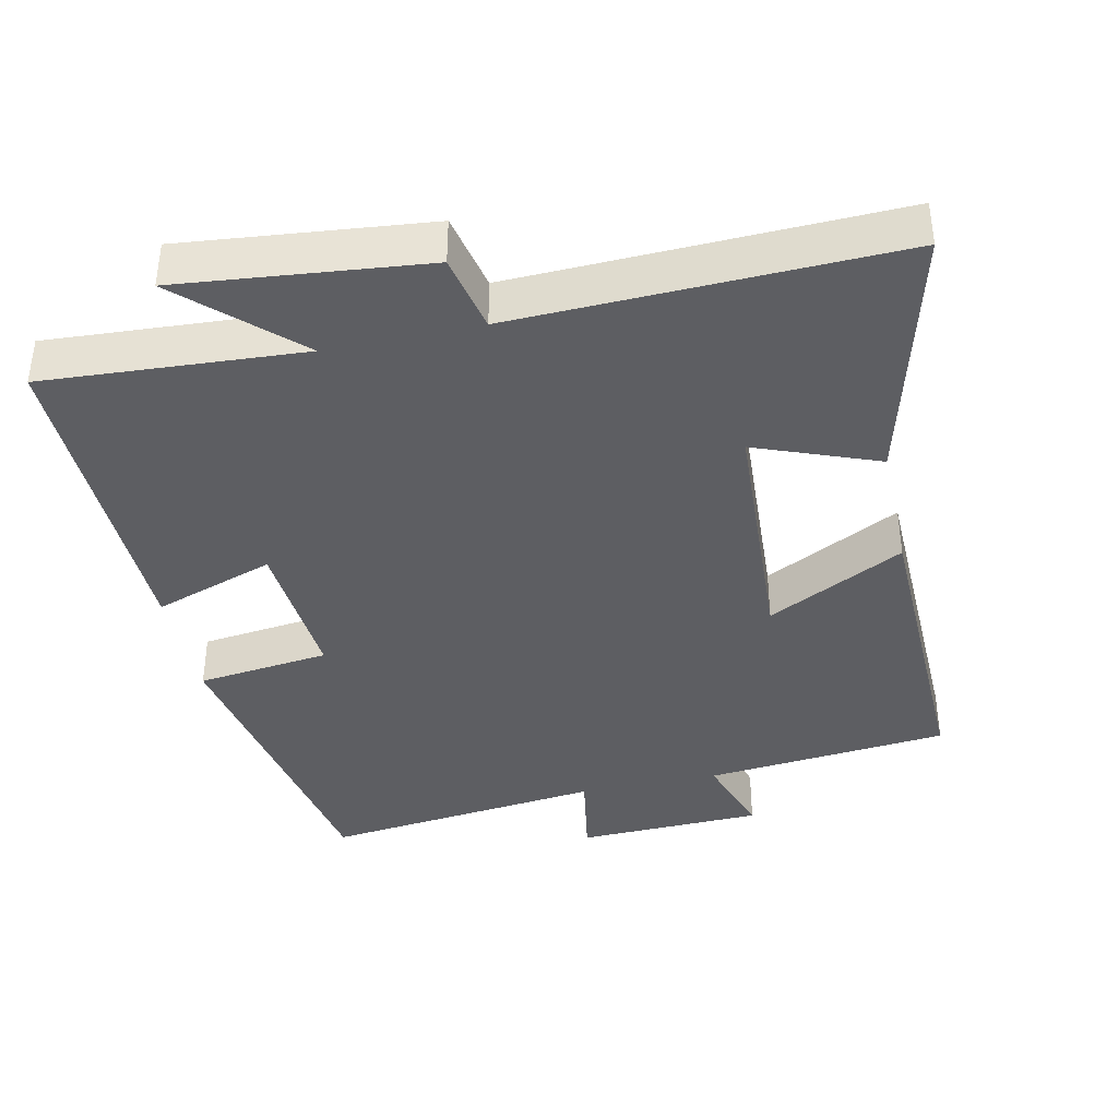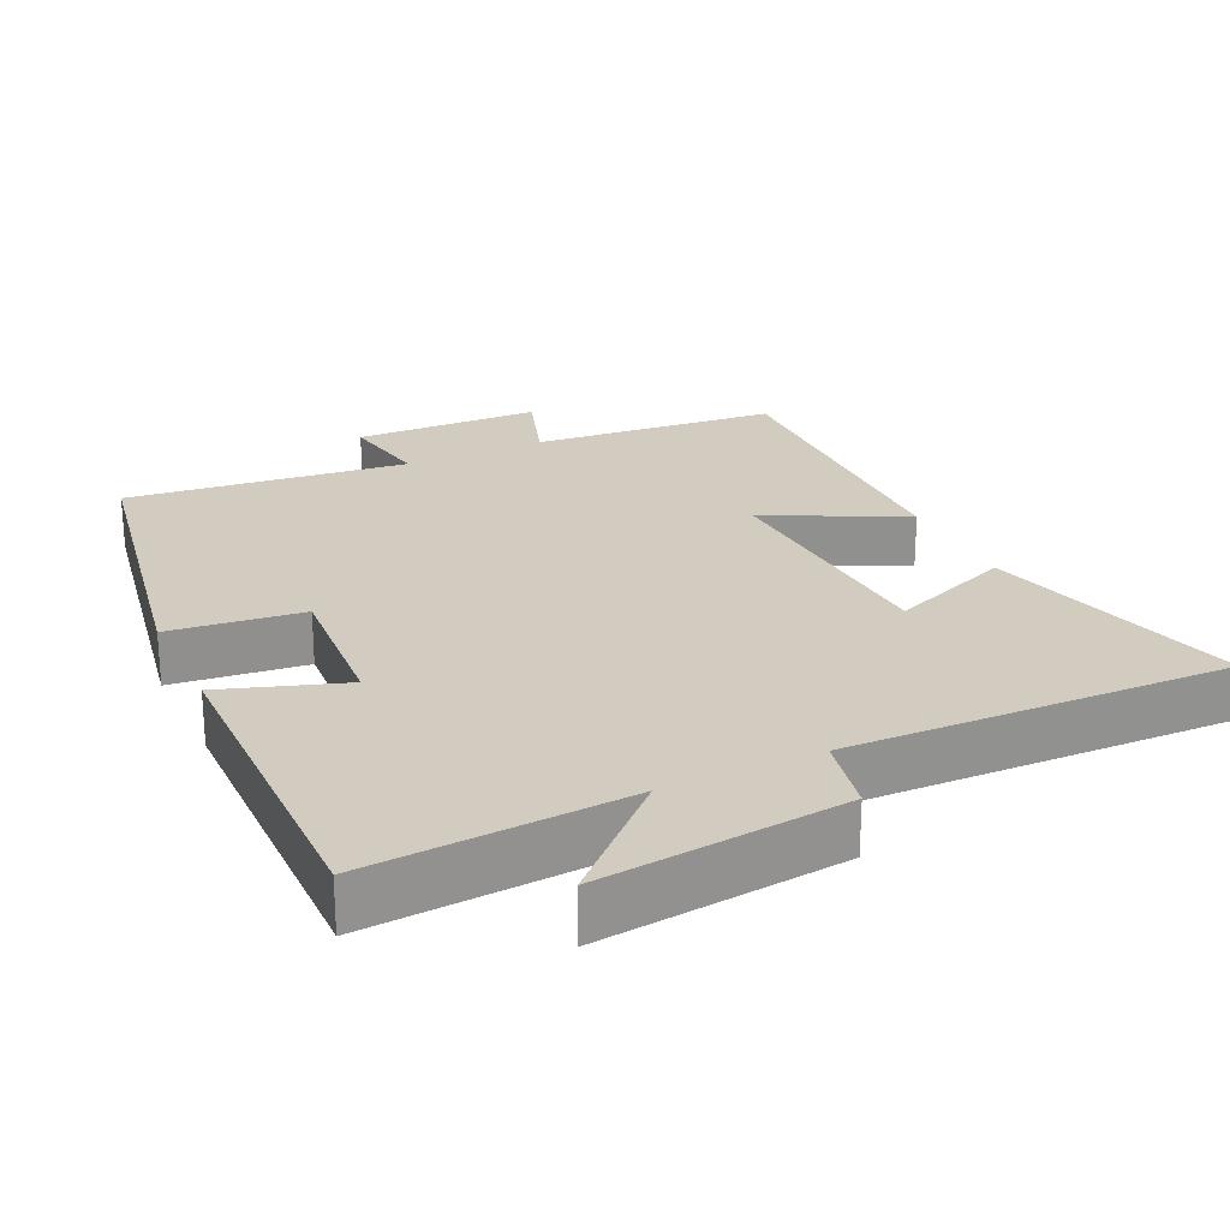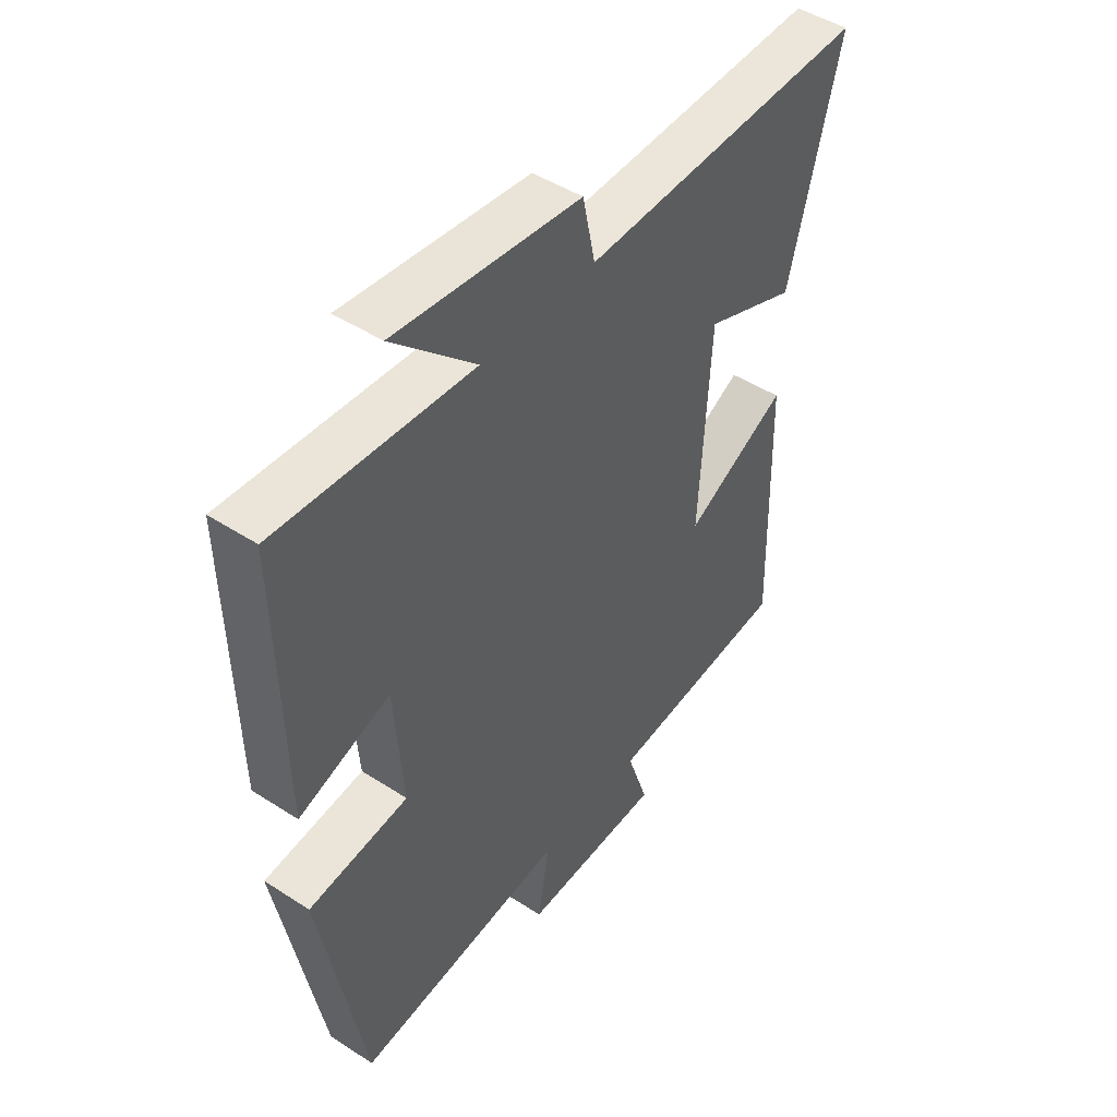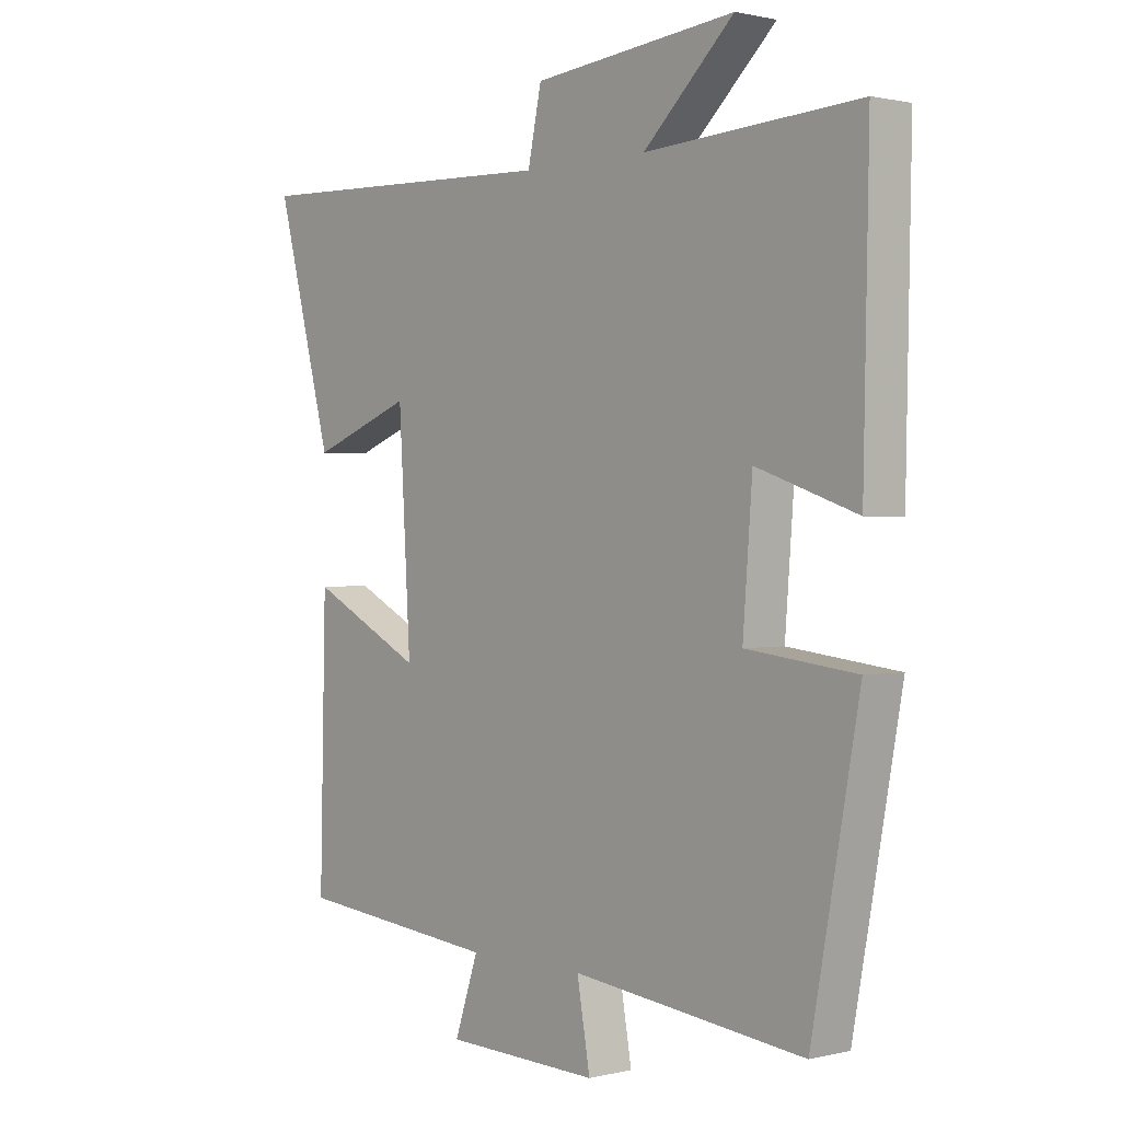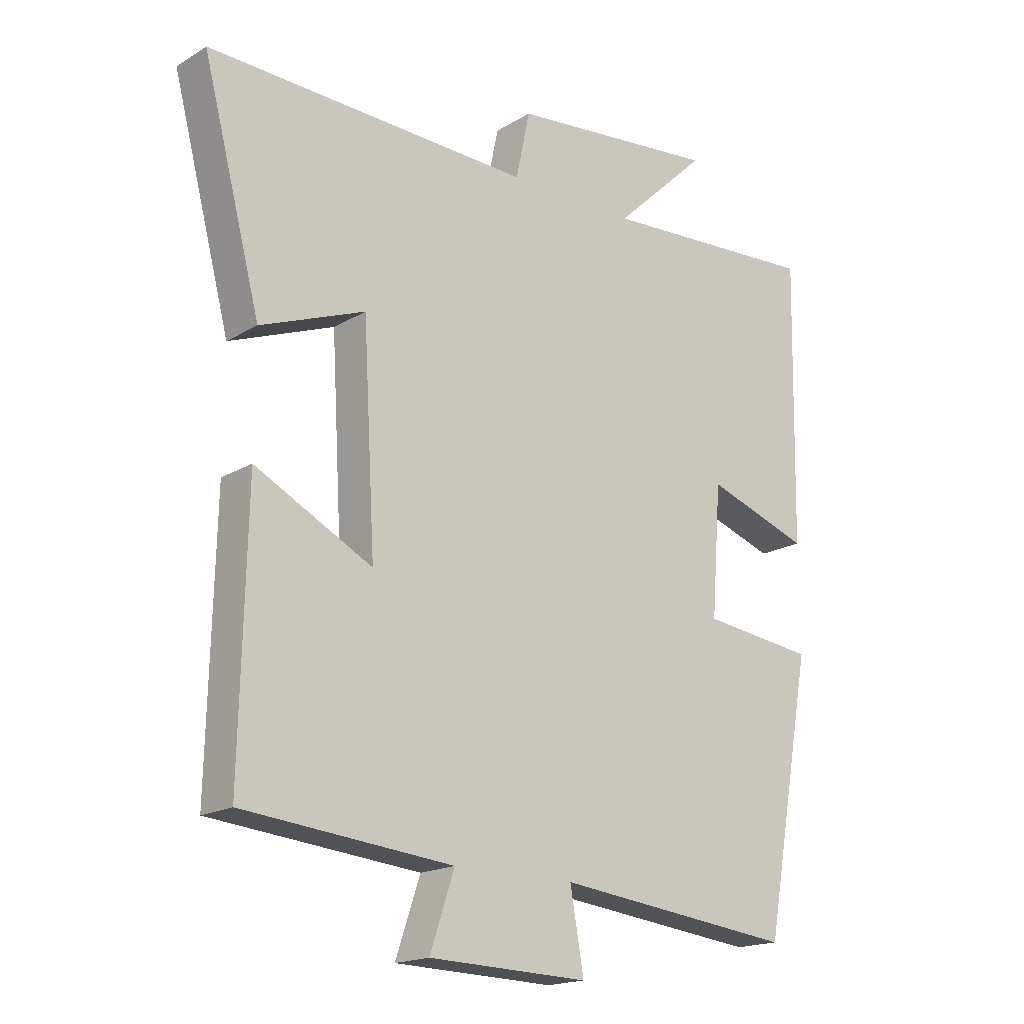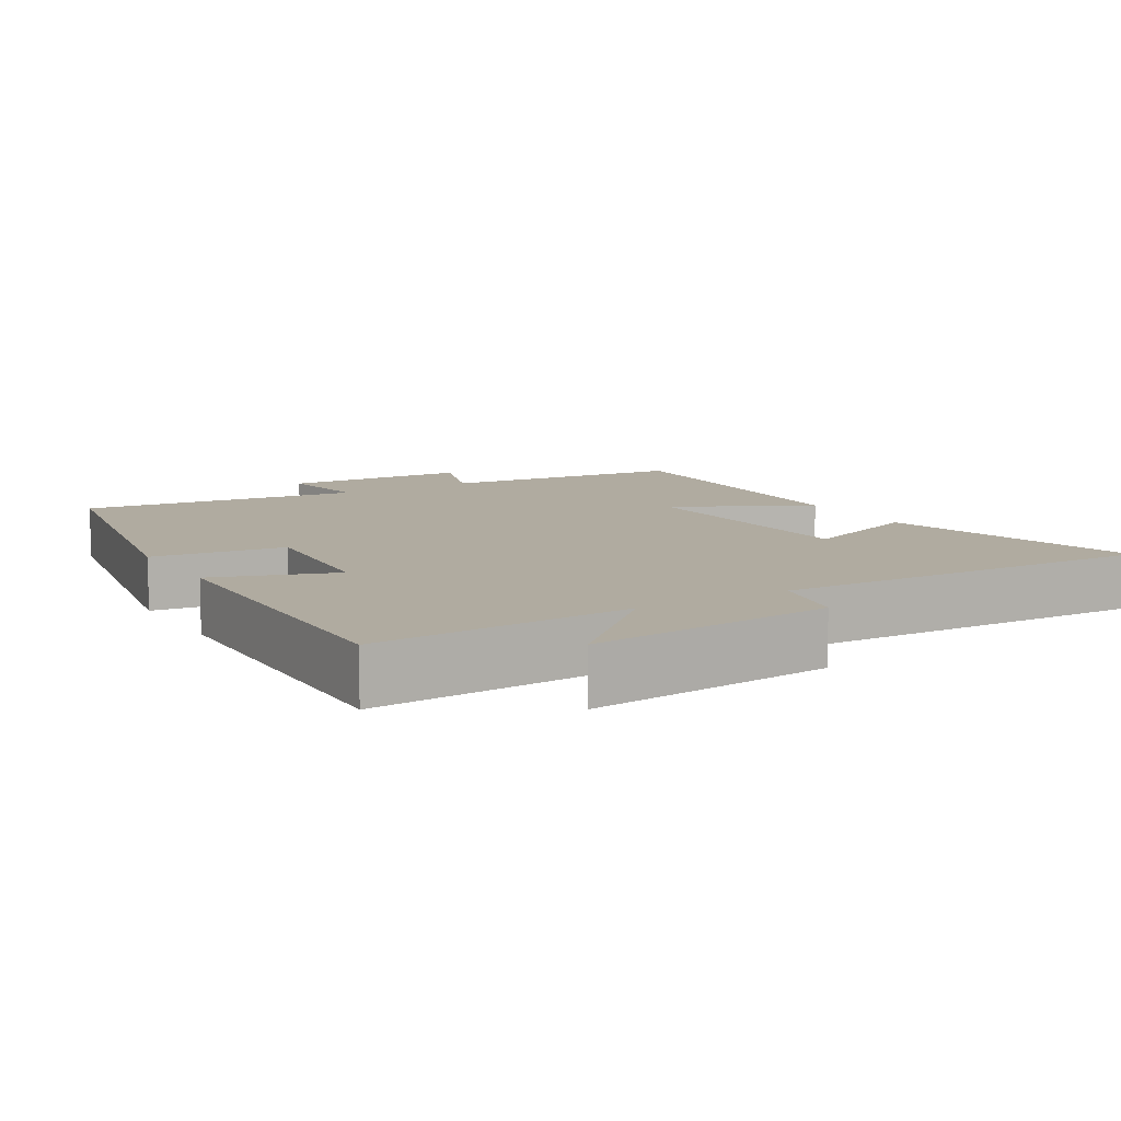
<metadata>
{"format":"obj","ext":"obj","renderer":"f3d","projection":"perspective","resolution":1024,"background":"white","views":[{"elev":-39.2,"azim":12.3,"up":"+Y"},{"elev":24.2,"azim":-25.5,"up":"+Y"},{"elev":46.7,"azim":-53.6,"up":"+Z"},{"elev":1.0,"azim":-131.2,"up":"+Z"},{"elev":-18.0,"azim":139.3,"up":"+Z"},{"elev":9.8,"azim":-30.7,"up":"+Y"}]}
</metadata>
<code>
v -0.509 0.07 0.523
v -0.148 0.07 0.5
v -0.301 0.07 0.645
v 0.041 0.07 0.609
v 0.064 0.07 0.5
v 0.595 0.07 0.517
v 0.5 0.07 0.153
v 0.329 0.07 0.219
v 0.309 0.07 -0.131
v 0.5 0.07 -0.033
v 0.51 0.07 -0.467
v 0.169 0.07 -0.5
v 0.209 0.07 -0.619
v -0.051 0.07 -0.627
v -0.029 0.07 -0.5
v -0.42 0.07 -0.545
v -0.5 0.07 -0.109
v -0.315 0.07 -0.087
v -0.331 0.07 0.123
v -0.5 0.07 0.065
v -0.509 0 0.523
v -0.148 0 0.5
v -0.301 0 0.645
v 0.041 0 0.609
v 0.064 0 0.5
v 0.595 0 0.517
v 0.5 0 0.153
v 0.329 0 0.219
v 0.309 0 -0.131
v 0.5 0 -0.033
v 0.51 0 -0.467
v 0.169 0 -0.5
v 0.209 0 -0.619
v -0.051 0 -0.627
v -0.029 0 -0.5
v -0.42 0 -0.545
v -0.5 0 -0.109
v -0.315 0 -0.087
v -0.331 0 0.123
v -0.5 0 0.065
f 19 20 1 2
f 18 19 2
f 15 16 17 18
f 15 18 2
f 12 13 14 15
f 12 15 2
f 9 10 11 12
f 8 9 12 2
f 5 6 7 8
f 5 8 2 3
f 3 4 5
f 22 21 40 39
f 22 39 38
f 38 37 36 35
f 22 38 35
f 35 34 33 32
f 22 35 32
f 32 31 30 29
f 22 32 29 28
f 28 27 26 25
f 23 22 28 25
f 25 24 23
f 1 21 22 2
f 2 22 23 3
f 3 23 24 4
f 4 24 25 5
f 5 25 26 6
f 6 26 27 7
f 7 27 28 8
f 8 28 29 9
f 9 29 30 10
f 10 30 31 11
f 11 31 32 12
f 12 32 33 13
f 13 33 34 14
f 14 34 35 15
f 15 35 36 16
f 16 36 37 17
f 17 37 38 18
f 18 38 39 19
f 19 39 40 20
f 20 40 21 1

</code>
